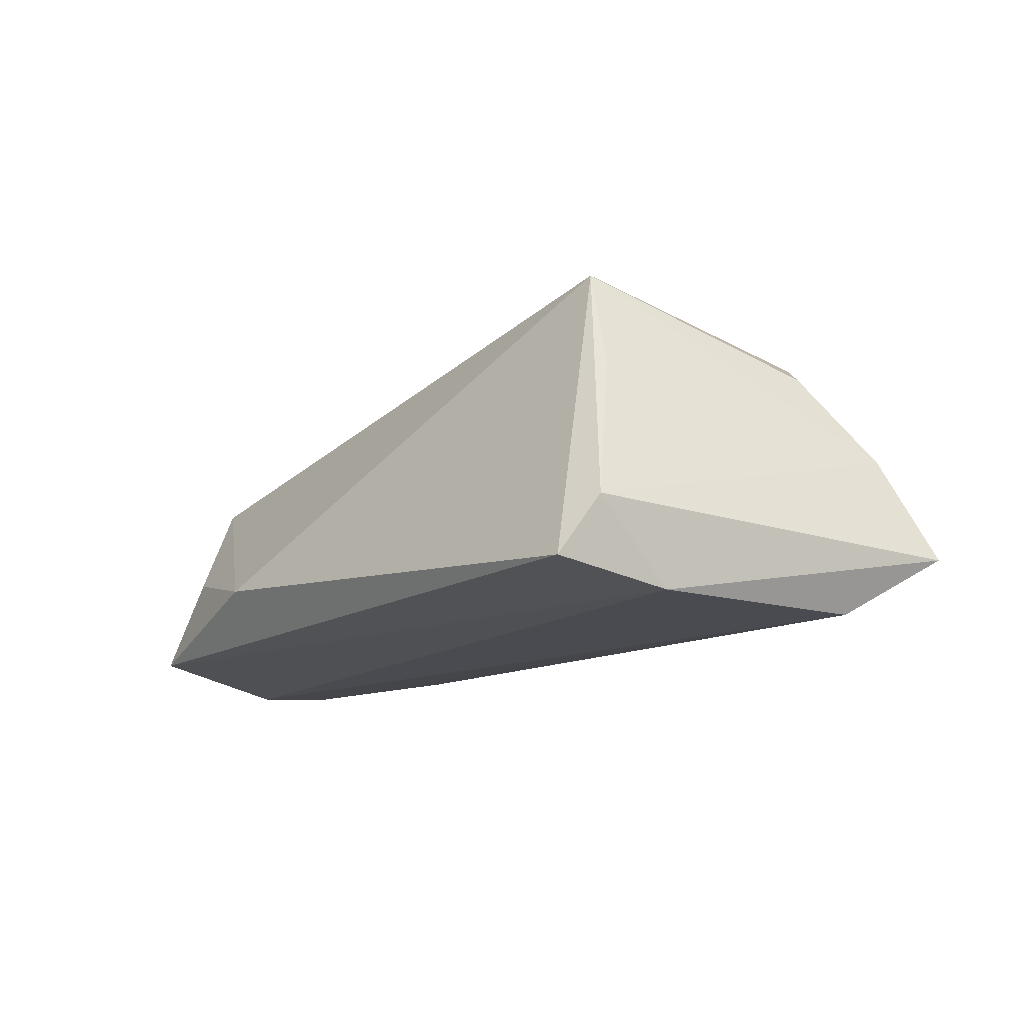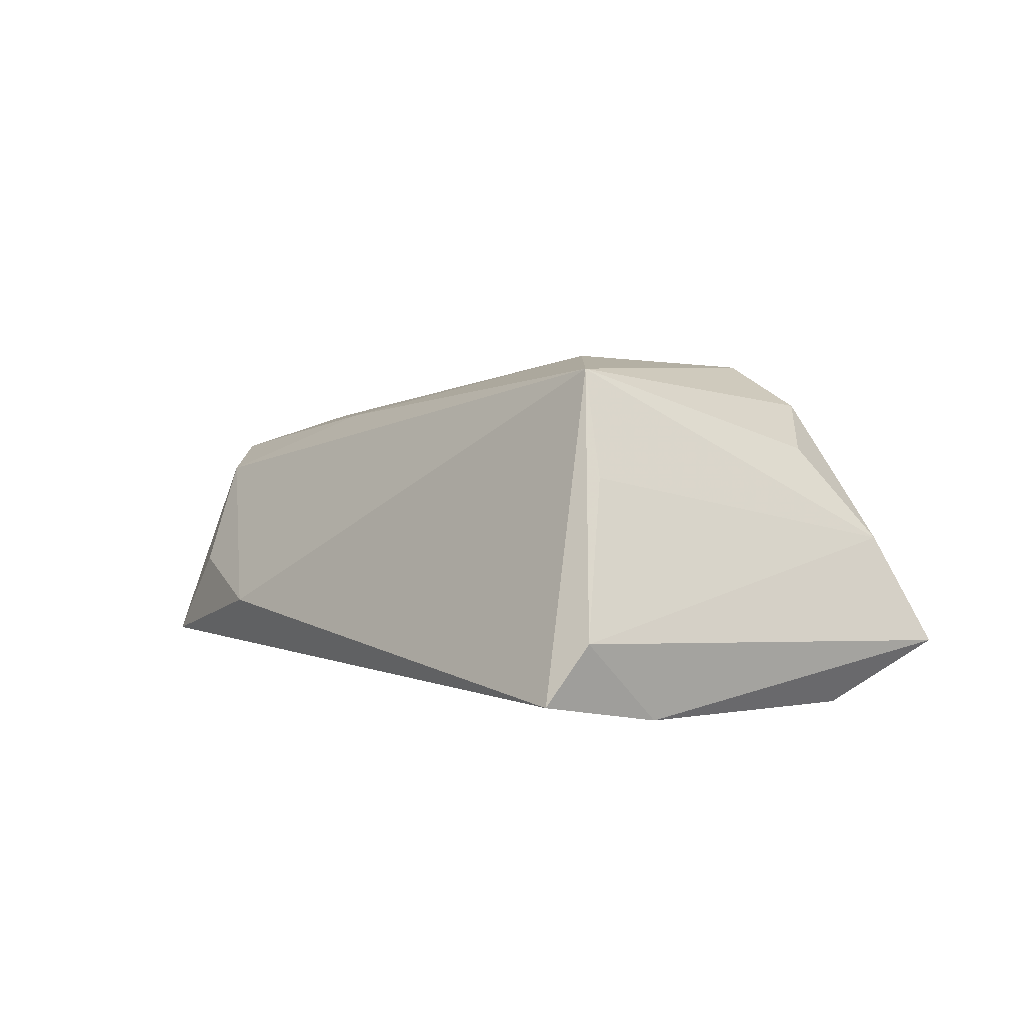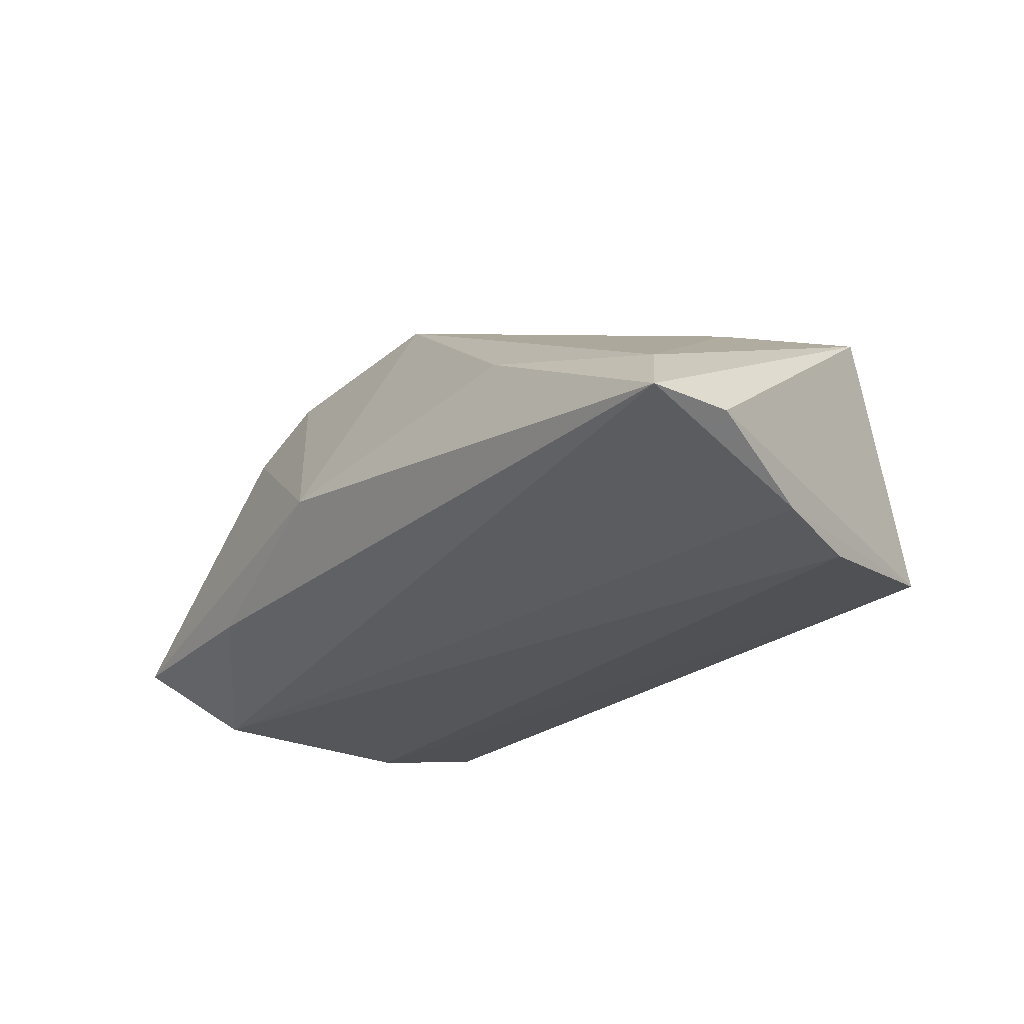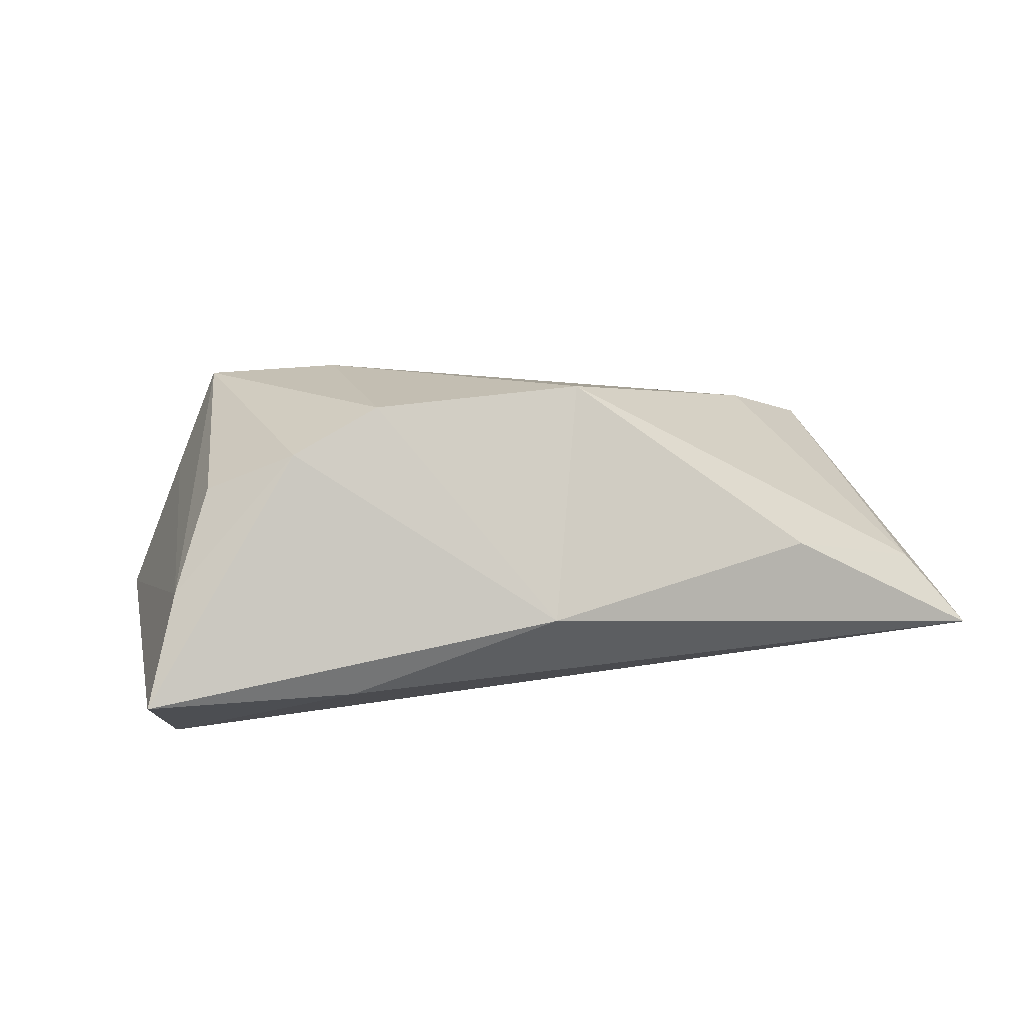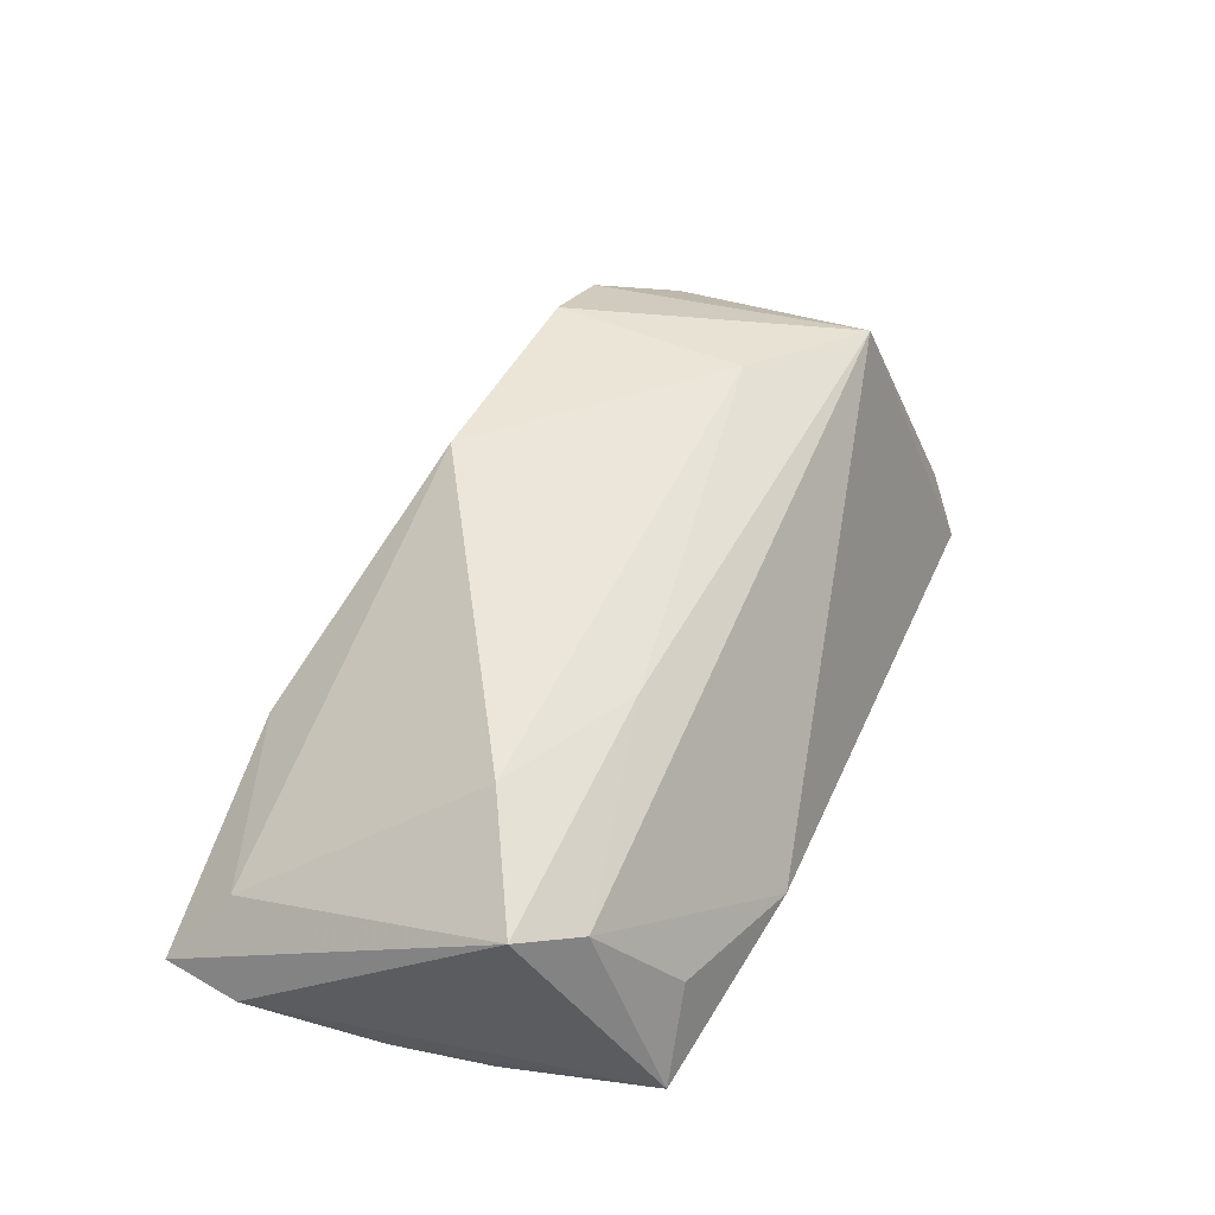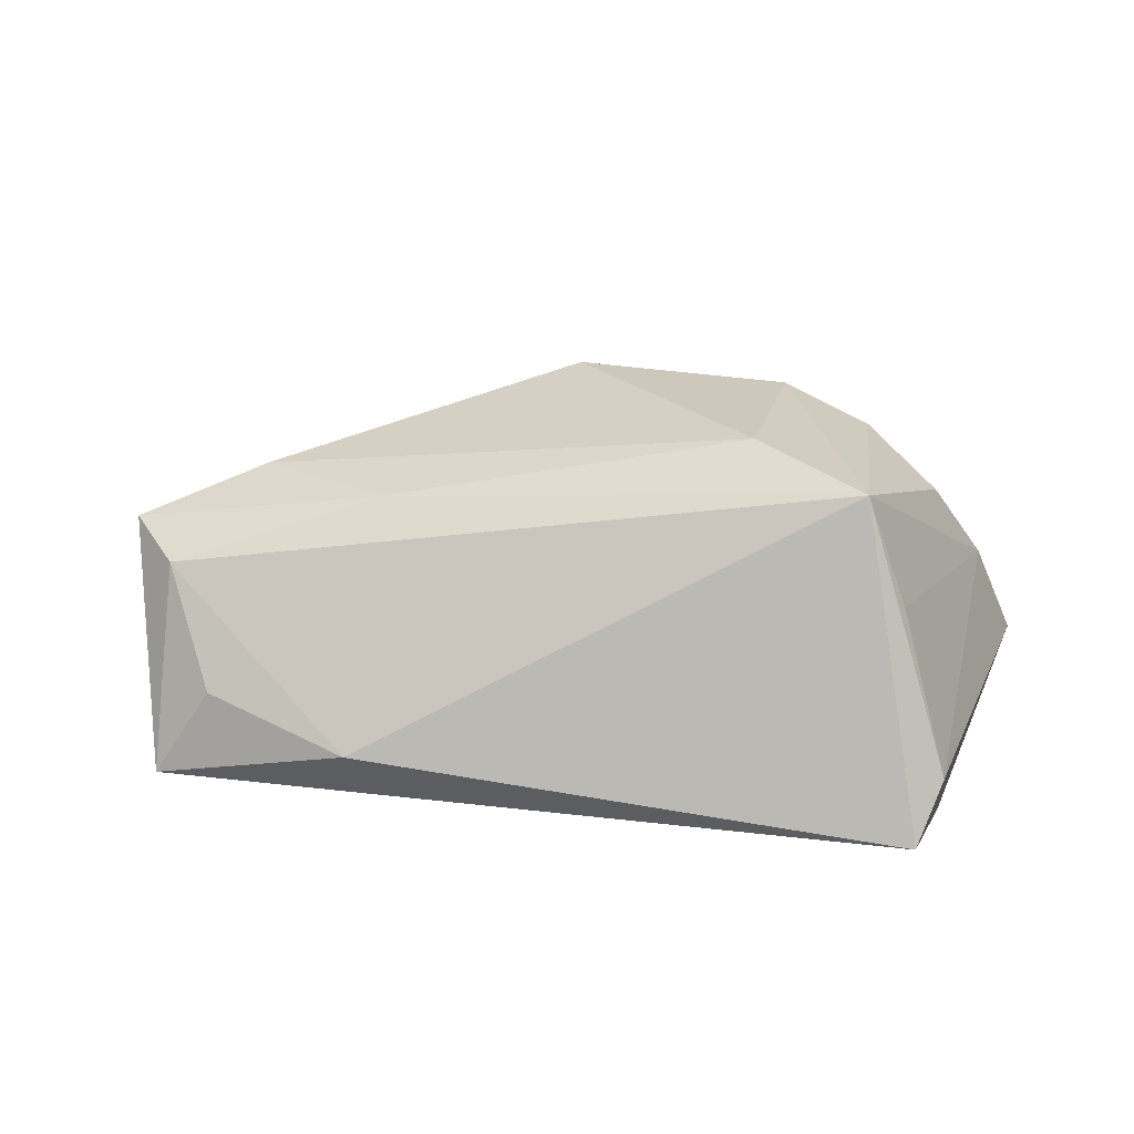
<metadata>
{"format":"obj","ext":"obj","renderer":"f3d","projection":"perspective","resolution":1024,"background":"white","views":[{"elev":-14.5,"azim":-130.1,"up":"+Z"},{"elev":3.4,"azim":-128.8,"up":"+Z"},{"elev":-25.9,"azim":47.3,"up":"+Z"},{"elev":14.2,"azim":-23.7,"up":"+Z"},{"elev":48.9,"azim":112.6,"up":"+Z"},{"elev":24.0,"azim":-171.8,"up":"+Z"}]}
</metadata>
<code>
v -0.04317 0.02159 0.01074
v -0.007004 -0.03277 -0.002668
v 0.02403 0.03259 -0.009009
v 0.05351 0.007736 -0.01871
v 0.05322 -0.02527 -0.002285
v -0.04906 0.0284 -0.008552
v -0.05914 -0.02166 -0.01103
v 0.05553 0.01129 0.01262
v -0.03299 -0.02561 -0.01146
v 0.05006 0.02775 -0.01585
v 0.02257 0.01285 0.0179
v -0.05282 -0.01017 -0.01871
v -0.05383 -0.01681 0.002292
v 0.0313 -0.03116 0.003355
v -0.02371 0.00771 0.02615
v 0.05921 -0.03196 -0.01136
v 0.04014 0.003098 0.01769
v 0.04274 0.02685 -0.004373
v 0.001758 -0.01991 0.02583
v -0.03784 -0.01812 0.01942
v -0.0471 -0.009435 0.01392
v 0.05646 -0.004805 -0.01721
v -0.02636 -0.01826 0.0248
v 0.04939 0.01797 0.0093
v -0.04612 0.03259 -0.01608
v -0.0381 0.01953 0.02412
v -0.04916 0.01794 -0.01871
v 0.06089 -0.02158 -0.01166
f 7 6 27
f 7 27 12
f 4 12 27
f 25 27 6
f 25 26 3
f 6 26 25
f 7 2 20
f 1 26 6
f 7 12 9
f 9 2 7
f 12 4 22
f 10 4 27
f 27 25 10
f 10 25 3
f 28 22 10
f 10 22 4
f 2 9 16
f 16 9 12
f 16 22 28
f 12 22 16
f 23 19 15
f 15 26 23
f 26 20 23
f 23 2 19
f 23 20 2
f 21 20 26
f 8 16 28
f 28 10 8
f 19 2 14
f 2 16 14
f 26 1 13
f 13 21 26
f 13 6 7
f 13 1 6
f 7 20 13
f 20 21 13
f 15 19 17
f 3 26 24
f 24 8 10
f 15 17 11
f 11 17 8
f 11 26 15
f 11 24 26
f 8 24 11
f 16 8 5
f 8 17 5
f 5 17 19
f 19 14 5
f 5 14 16
f 18 10 3
f 3 24 18
f 18 24 10

</code>
